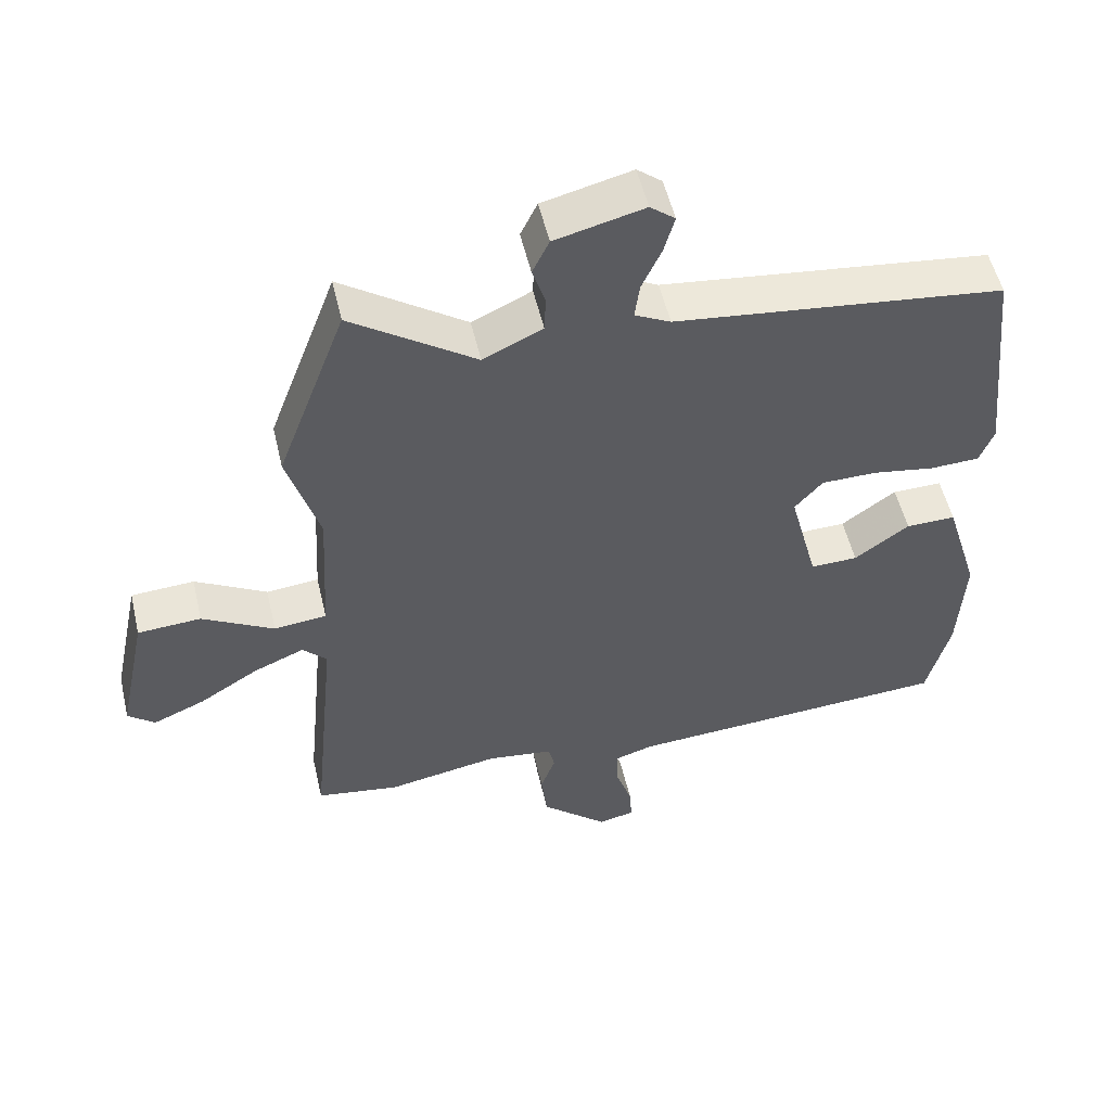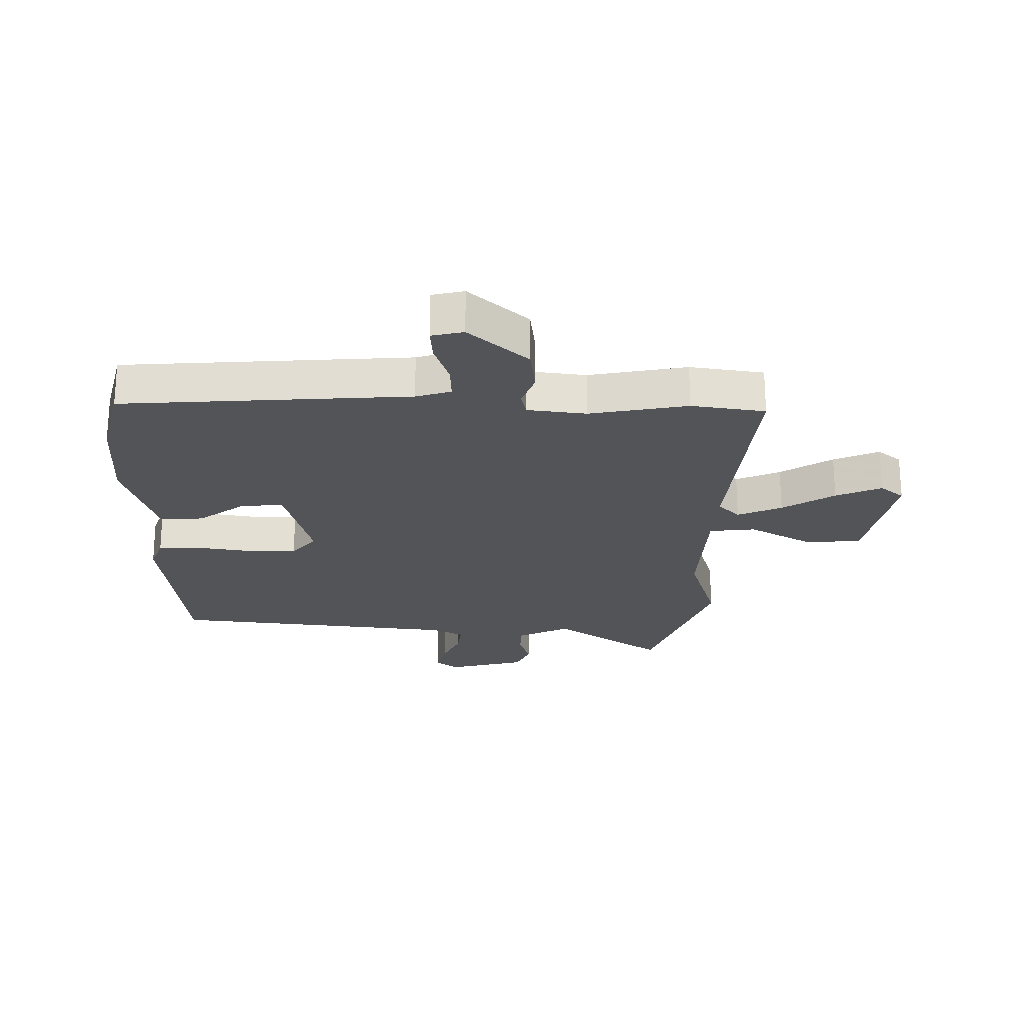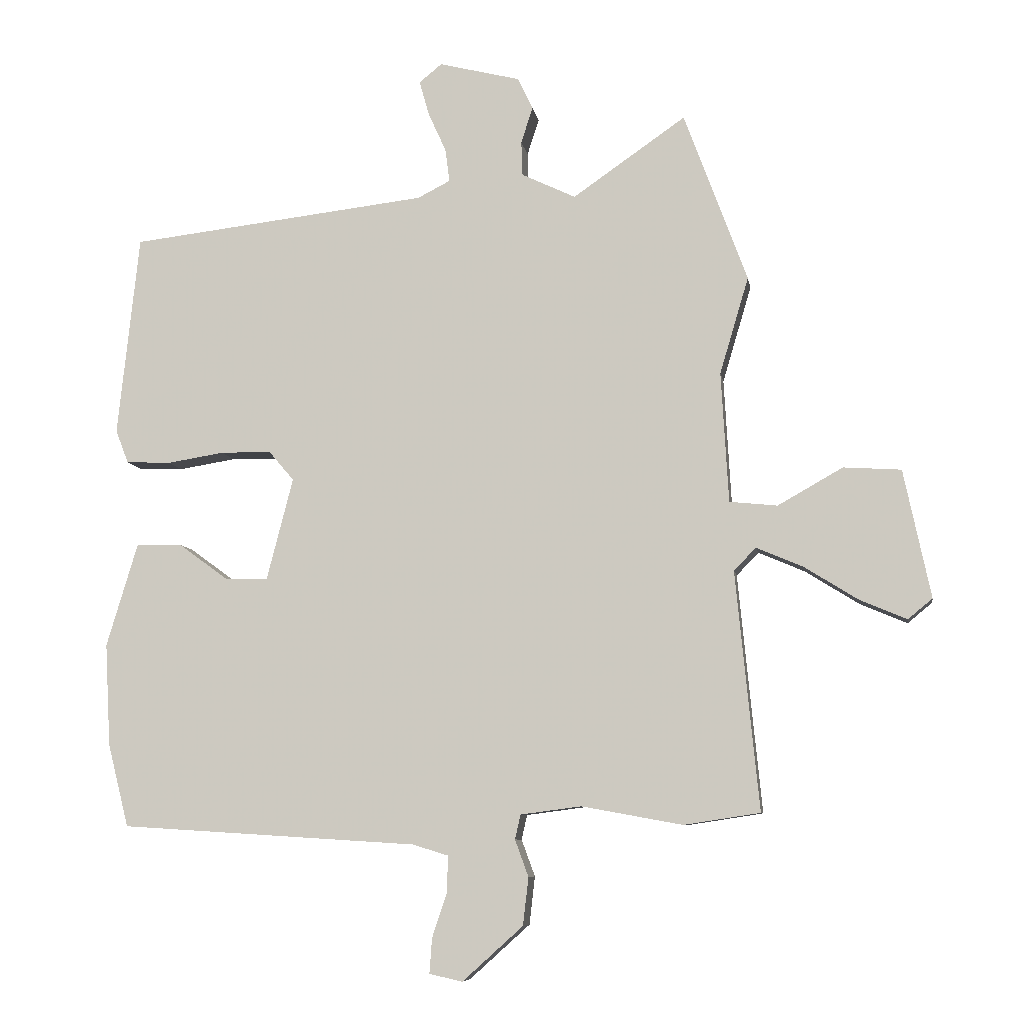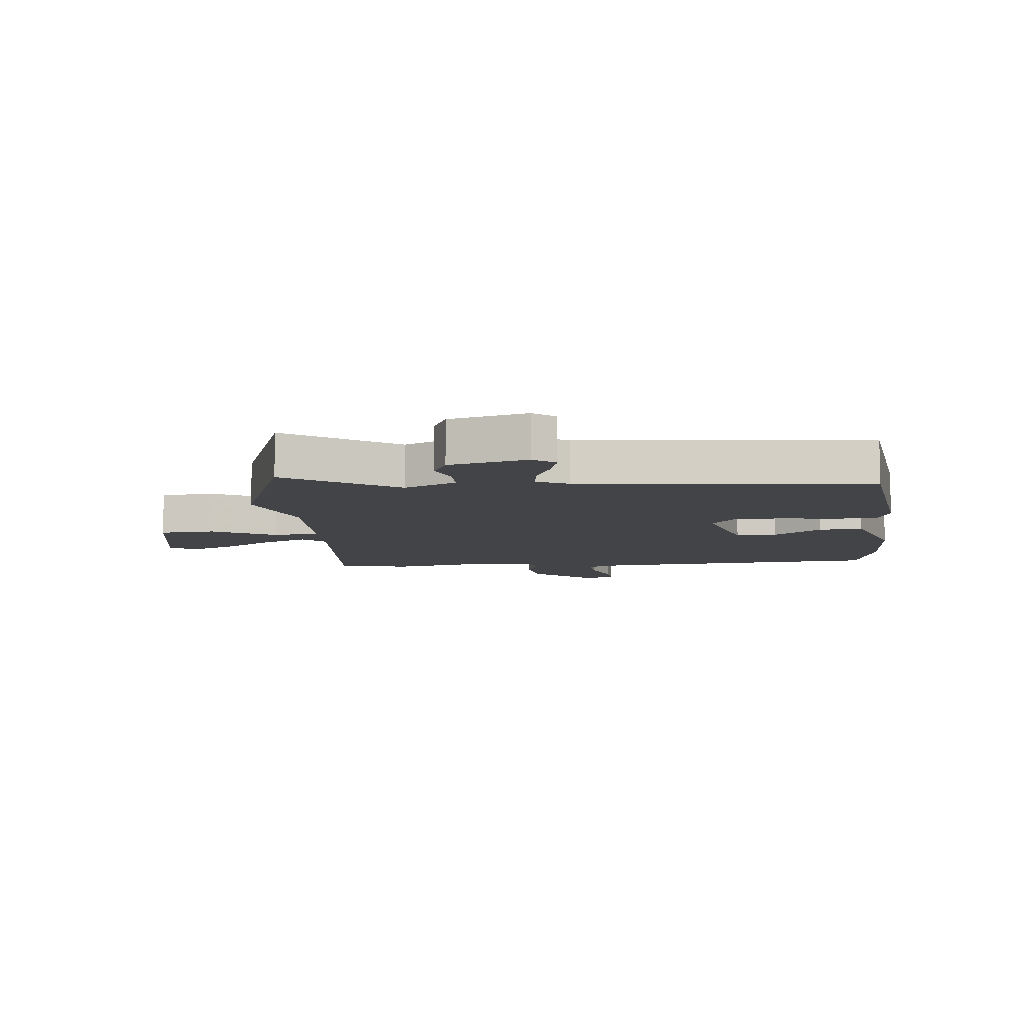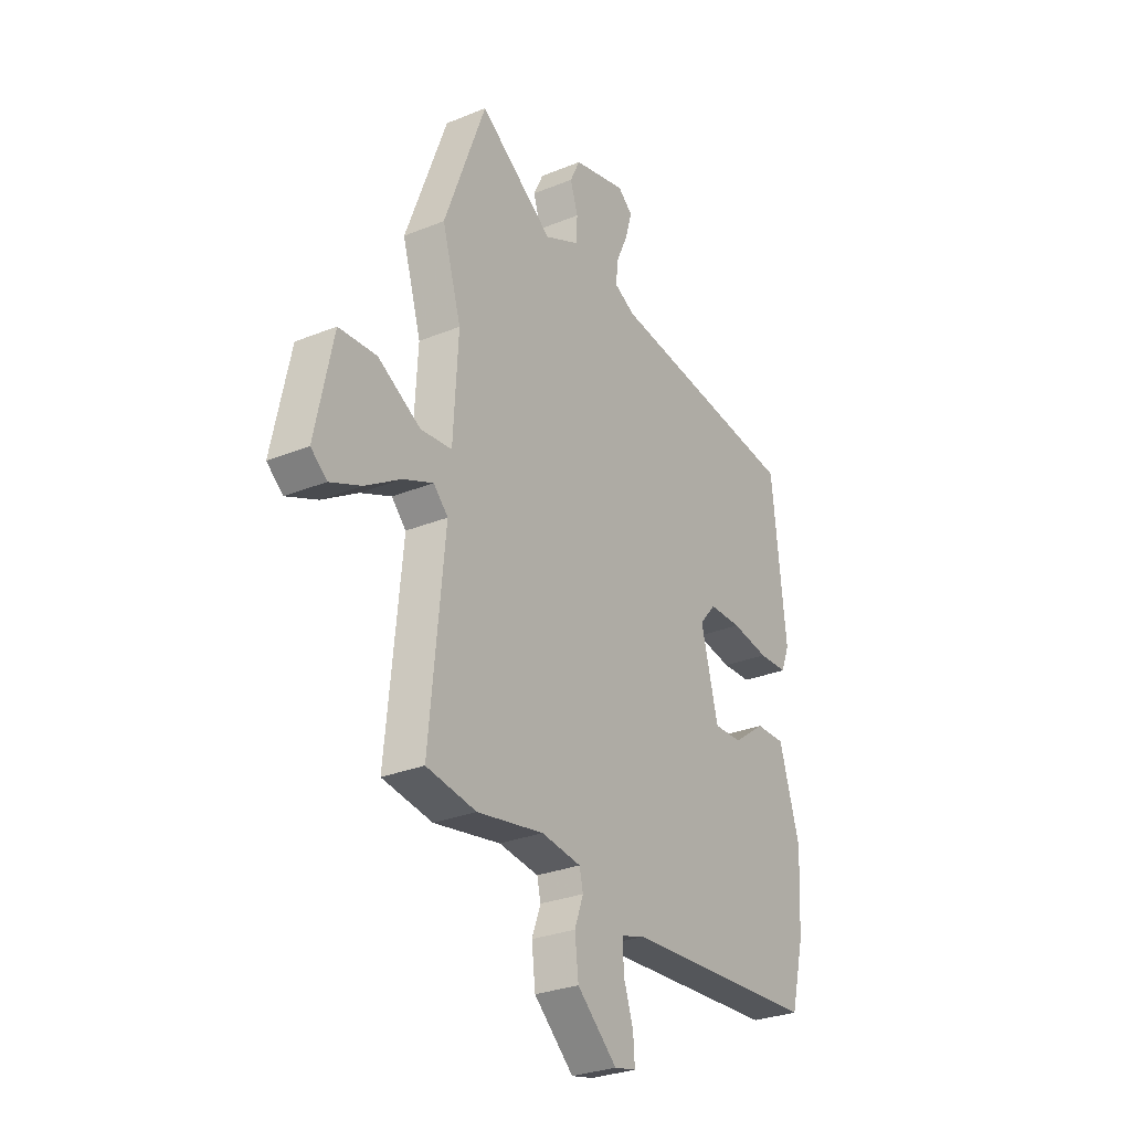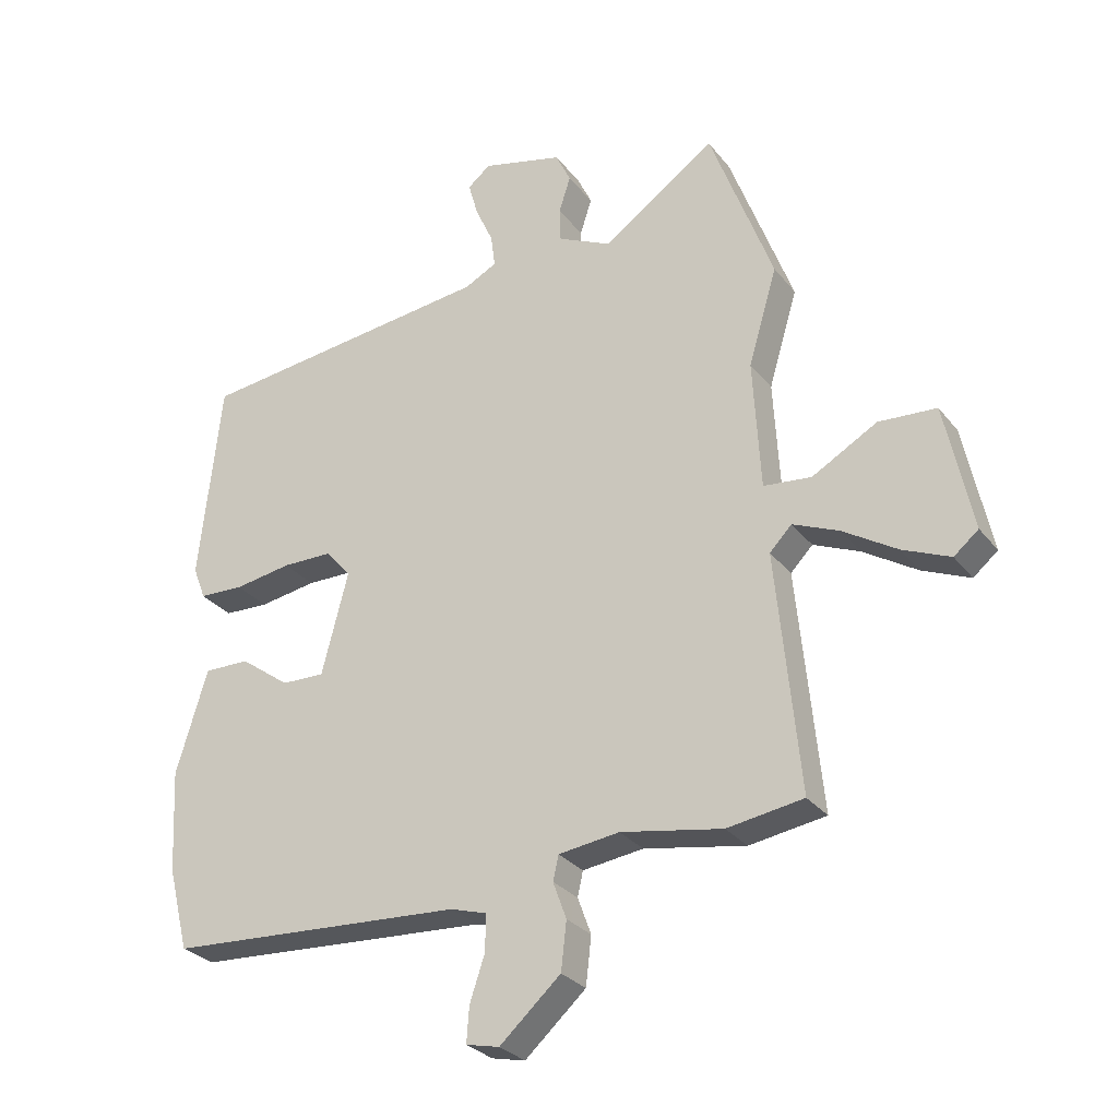
<metadata>
{"format":"obj","ext":"obj","renderer":"f3d","projection":"perspective","resolution":1024,"background":"white","views":[{"elev":53.4,"azim":-13.1,"up":"+Z"},{"elev":-23.2,"azim":179.6,"up":"+Y"},{"elev":-7.9,"azim":-170.9,"up":"+Z"},{"elev":-8.3,"azim":6.6,"up":"+Y"},{"elev":-28.9,"azim":-58.7,"up":"+Z"},{"elev":-28.8,"azim":-149.8,"up":"+Z"}]}
</metadata>
<code>
v -0.429 0.07 -0.511
v -0.553 0.07 -0.492
v -0.515 0.07 -0.103
v -0.551 0.07 -0.066
v -0.626 0.07 -0.098
v -0.714 0.07 -0.153
v -0.791 0.07 -0.186
v -0.831 0.07 -0.153
v -0.787 0.07 0.056
v -0.693 0.07 0.062
v -0.587 0.07 0.002
v -0.509 0.07 0.01
v -0.497 0.07 0.223
v -0.544 0.07 0.381
v -0.441 0.07 0.659
v -0.257 0.07 0.531
v -0.169 0.07 0.573
v -0.167 0.07 0.629
v -0.186 0.07 0.688
v -0.161 0.07 0.74
v -0.029 0.07 0.773
v 0.008 0.07 0.743
v -0.008 0.07 0.686
v -0.037 0.07 0.622
v -0.044 0.07 0.568
v 0.009 0.07 0.541
v 0.496 0.07 0.484
v 0.531 0.07 0.155
v 0.51 0.07 0.101
v 0.437 0.07 0.098
v 0.344 0.07 0.113
v 0.262 0.07 0.112
v 0.221 0.07 0.064
v 0.264 0.07 -0.103
v 0.334 0.07 -0.101
v 0.415 0.07 -0.042
v 0.489 0.07 -0.041
v 0.54 0.07 -0.21
v 0.531 0.07 -0.377
v 0.497 0.07 -0.512
v 0.013 0.07 -0.542
v -0.046 0.07 -0.56
v -0.044 0.07 -0.62
v -0.02 0.07 -0.692
v -0.016 0.07 -0.749
v -0.07 0.07 -0.761
v -0.169 0.07 -0.672
v -0.178 0.07 -0.594
v -0.156 0.07 -0.534
v -0.165 0.07 -0.494
v -0.264 0.07 -0.481
v -0.429 0 -0.511
v -0.553 0 -0.492
v -0.515 0 -0.103
v -0.551 0 -0.066
v -0.626 0 -0.098
v -0.714 0 -0.153
v -0.791 0 -0.186
v -0.831 0 -0.153
v -0.787 0 0.056
v -0.693 0 0.062
v -0.587 0 0.002
v -0.509 0 0.01
v -0.497 0 0.223
v -0.544 0 0.381
v -0.441 0 0.659
v -0.257 0 0.531
v -0.169 0 0.573
v -0.167 0 0.629
v -0.186 0 0.688
v -0.161 0 0.74
v -0.029 0 0.773
v 0.008 0 0.743
v -0.008 0 0.686
v -0.037 0 0.622
v -0.044 0 0.568
v 0.009 0 0.541
v 0.496 0 0.484
v 0.531 0 0.155
v 0.51 0 0.101
v 0.437 0 0.098
v 0.344 0 0.113
v 0.262 0 0.112
v 0.221 0 0.064
v 0.264 0 -0.103
v 0.334 0 -0.101
v 0.415 0 -0.042
v 0.489 0 -0.041
v 0.54 0 -0.21
v 0.531 0 -0.377
v 0.497 0 -0.512
v 0.013 0 -0.542
v -0.046 0 -0.56
v -0.044 0 -0.62
v -0.02 0 -0.692
v -0.016 0 -0.749
v -0.07 0 -0.761
v -0.169 0 -0.672
v -0.178 0 -0.594
v -0.156 0 -0.534
v -0.165 0 -0.494
v -0.264 0 -0.481
f 46 47 48 49
f 46 49 50
f 43 44 45 46
f 42 43 46 50
f 41 42 50
f 40 41 50
f 39 40 50 51
f 35 36 37 38
f 34 35 38 39
f 28 29 30 31
f 26 27 28 31
f 25 26 31 32
f 21 22 23 24
f 21 24 25
f 18 19 20 21
f 17 18 21 25
f 16 17 25 32
f 13 14 15 16
f 12 13 16 32
f 8 9 10 11
f 8 11 12
f 5 6 7 8
f 4 5 8 12
f 3 4 12 32
f 51 1 2 3
f 34 39 51 3
f 33 34 3
f 3 32 33
f 100 99 98 97
f 101 100 97
f 97 96 95 94
f 101 97 94 93
f 101 93 92
f 101 92 91
f 102 101 91 90
f 89 88 87 86
f 90 89 86 85
f 82 81 80 79
f 82 79 78 77
f 83 82 77 76
f 75 74 73 72
f 76 75 72
f 72 71 70 69
f 76 72 69 68
f 83 76 68 67
f 67 66 65 64
f 83 67 64 63
f 62 61 60 59
f 63 62 59
f 59 58 57 56
f 63 59 56 55
f 83 63 55 54
f 54 53 52 102
f 54 102 90 85
f 54 85 84
f 84 83 54
f 1 52 53 2
f 2 53 54 3
f 3 54 55 4
f 4 55 56 5
f 5 56 57 6
f 6 57 58 7
f 7 58 59 8
f 8 59 60 9
f 9 60 61 10
f 10 61 62 11
f 11 62 63 12
f 12 63 64 13
f 13 64 65 14
f 14 65 66 15
f 15 66 67 16
f 16 67 68 17
f 17 68 69 18
f 18 69 70 19
f 19 70 71 20
f 20 71 72 21
f 21 72 73 22
f 22 73 74 23
f 23 74 75 24
f 24 75 76 25
f 25 76 77 26
f 26 77 78 27
f 27 78 79 28
f 28 79 80 29
f 29 80 81 30
f 30 81 82 31
f 31 82 83 32
f 32 83 84 33
f 33 84 85 34
f 34 85 86 35
f 35 86 87 36
f 36 87 88 37
f 37 88 89 38
f 38 89 90 39
f 39 90 91 40
f 40 91 92 41
f 41 92 93 42
f 42 93 94 43
f 43 94 95 44
f 44 95 96 45
f 45 96 97 46
f 46 97 98 47
f 47 98 99 48
f 48 99 100 49
f 49 100 101 50
f 50 101 102 51
f 51 102 52 1

</code>
